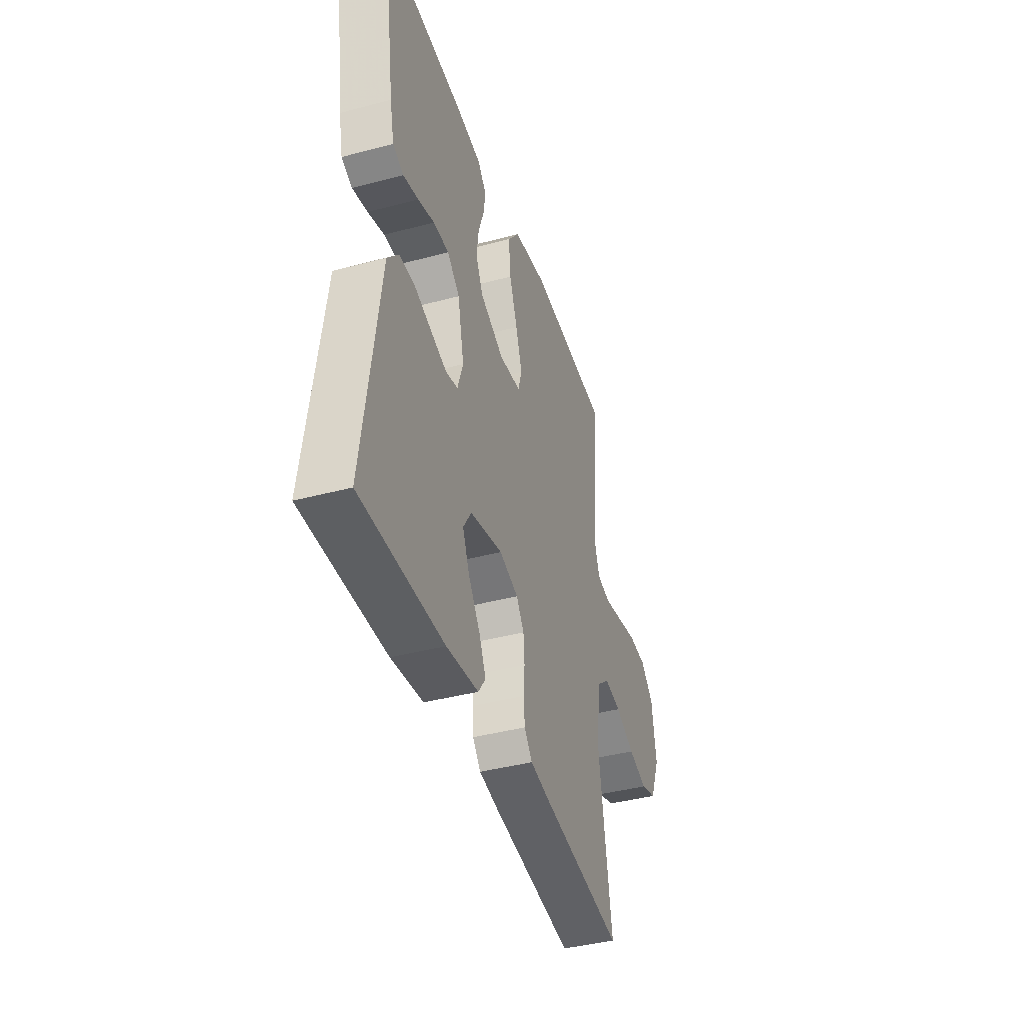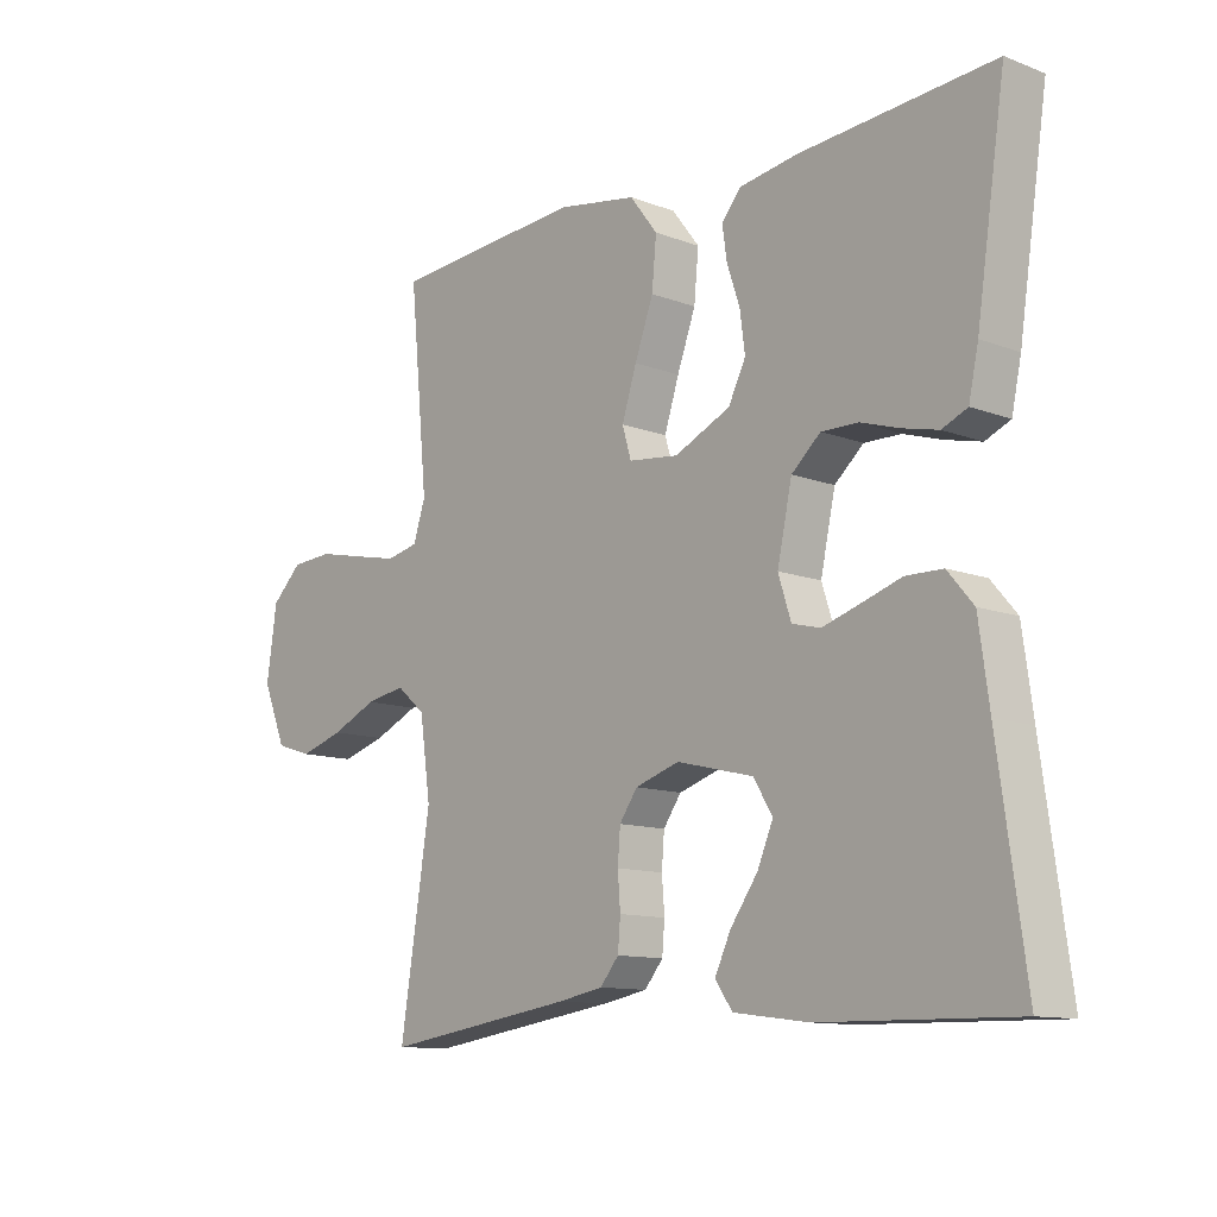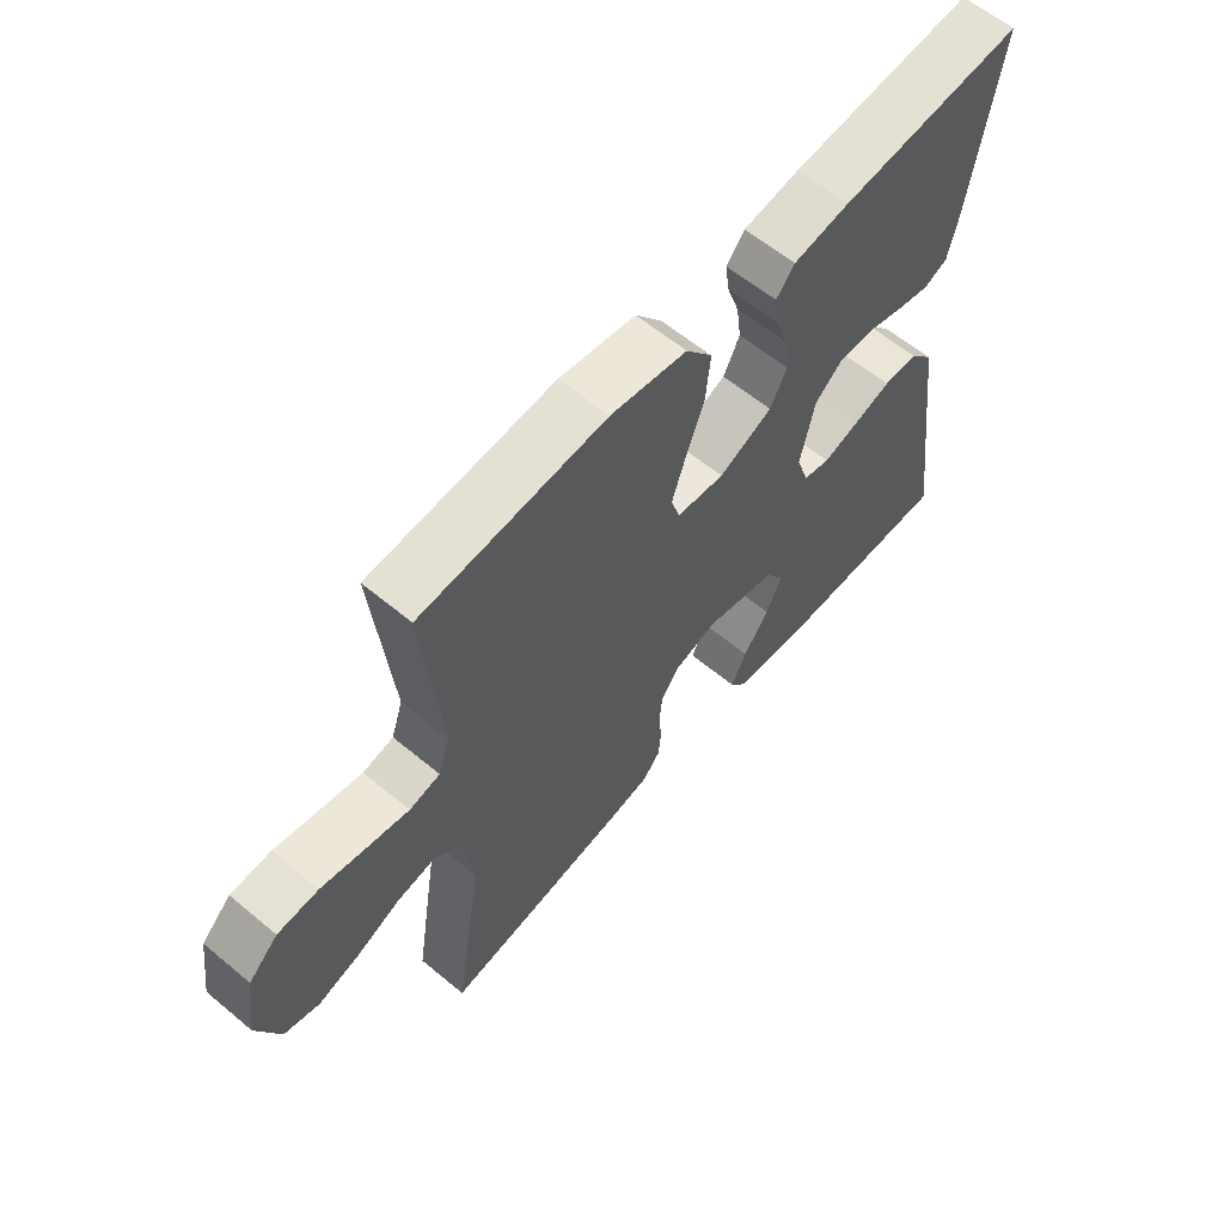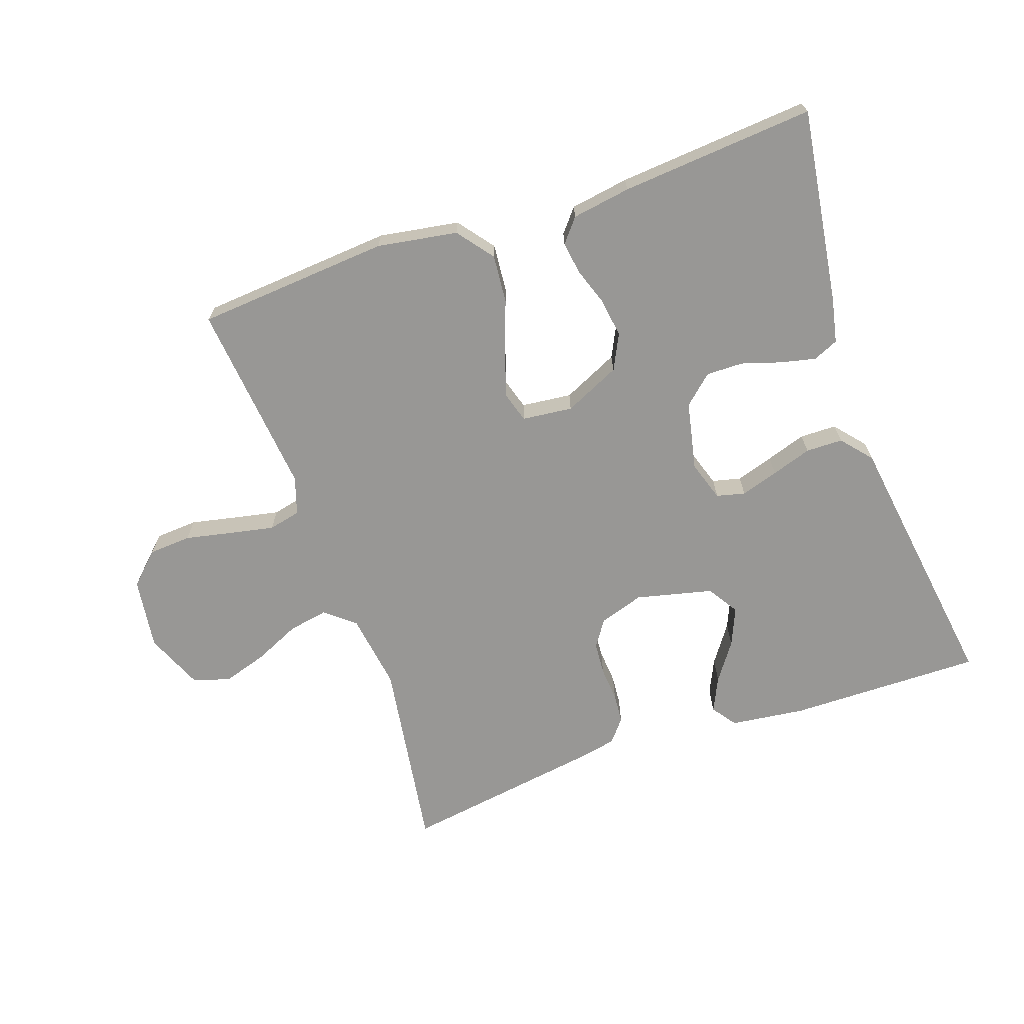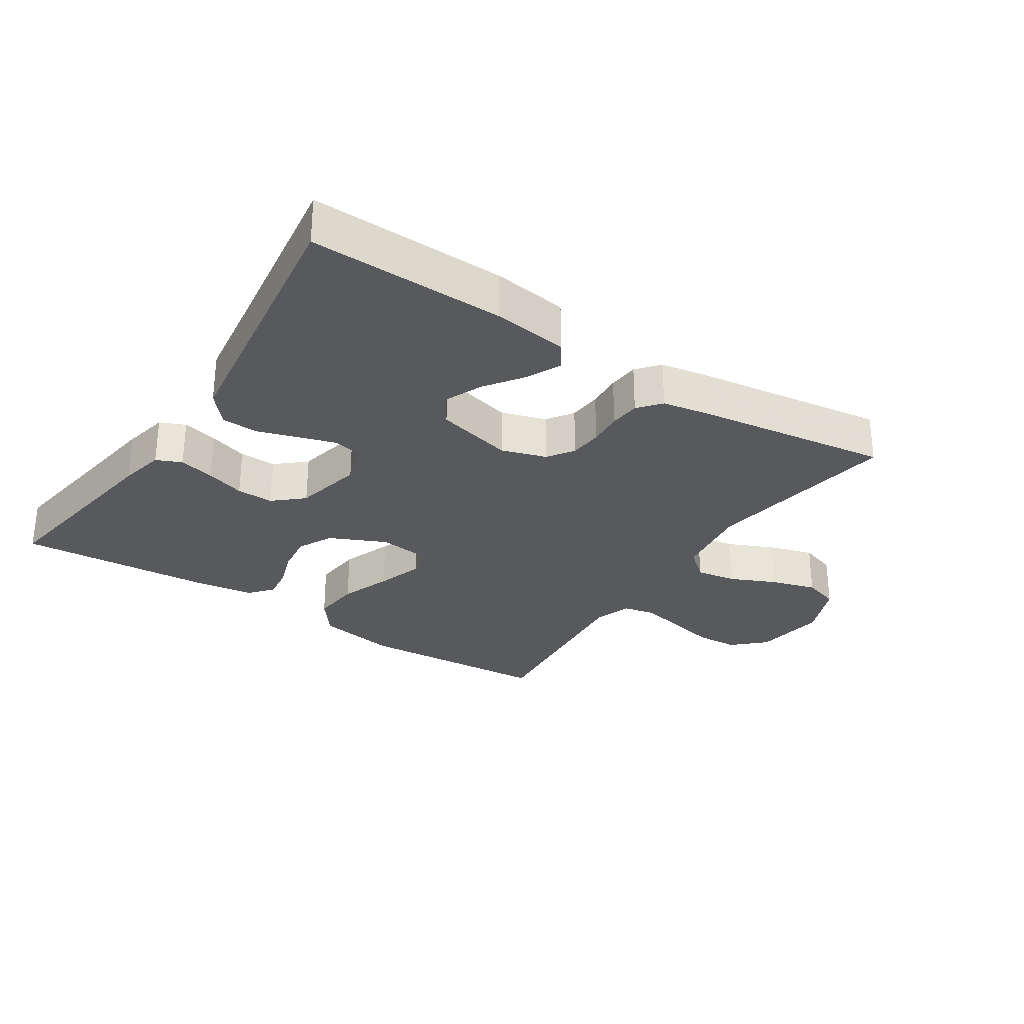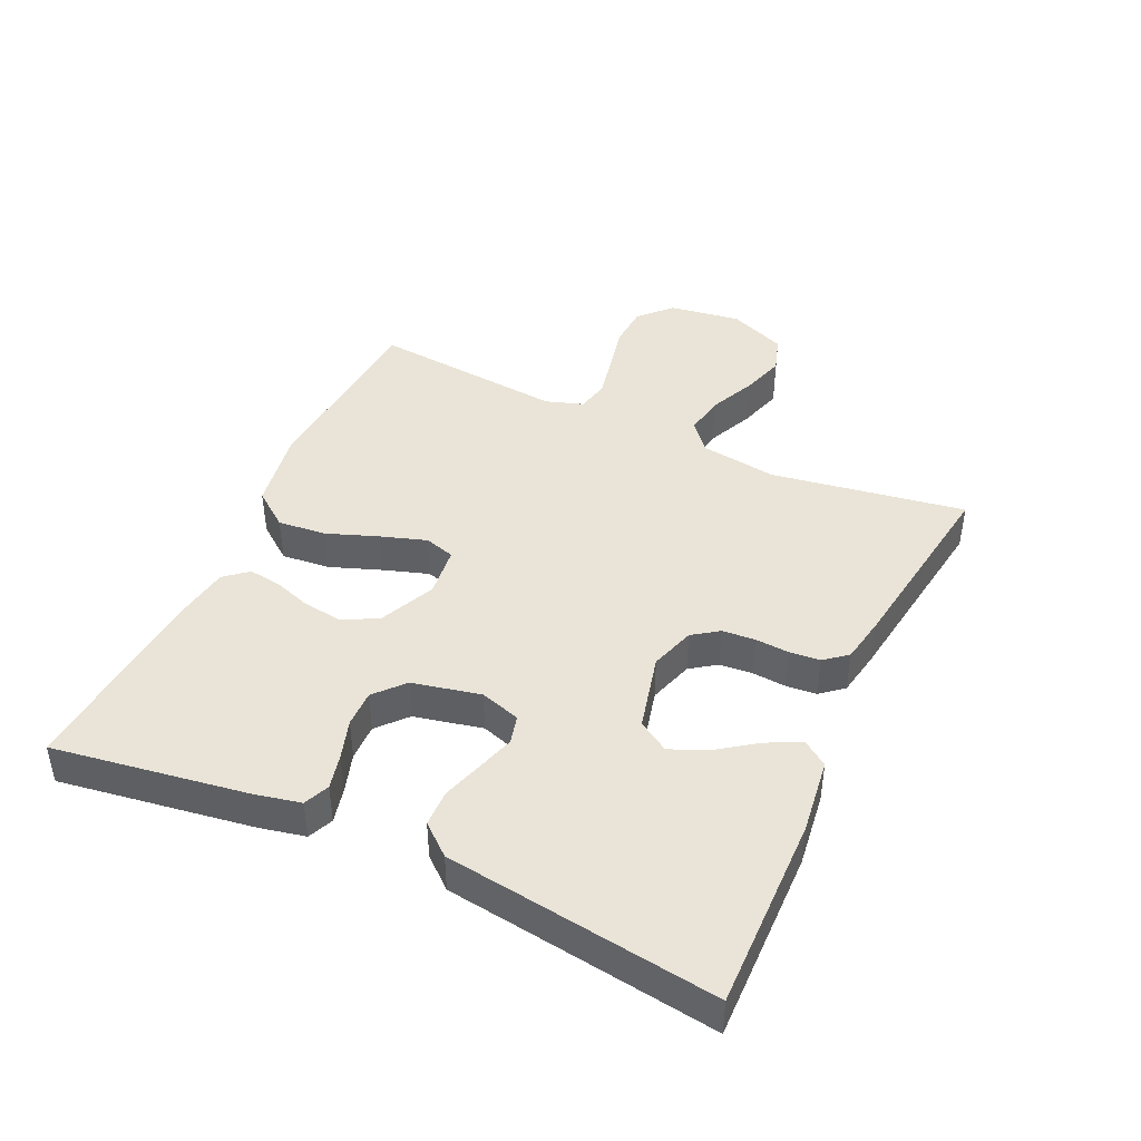
<metadata>
{"format":"obj","ext":"obj","renderer":"f3d","projection":"perspective","resolution":1024,"background":"white","views":[{"elev":-40.7,"azim":108.0,"up":"+Z"},{"elev":-11.6,"azim":47.7,"up":"+Z"},{"elev":60.8,"azim":-49.7,"up":"+Z"},{"elev":-68.2,"azim":19.4,"up":"+Y"},{"elev":-29.5,"azim":146.6,"up":"+Y"},{"elev":43.2,"azim":114.7,"up":"+Y"}]}
</metadata>
<code>
v 0.5 0.07 -0.5
v 0.2 0.07 -0.495
v 0.084 0.07 -0.48
v 0.057 0.07 -0.442
v 0.082 0.07 -0.389
v 0.124 0.07 -0.33
v 0.149 0.07 -0.272
v 0.119 0.07 -0.224
v 0 0.07 -0.195
v -0.069 0.07 -0.217
v -0.097 0.07 -0.257
v -0.101 0.07 -0.308
v -0.097 0.07 -0.361
v -0.101 0.07 -0.408
v -0.13 0.07 -0.443
v -0.2 0.07 -0.456
v -0.5 0.07 -0.5
v -0.453 0.07 -0.2
v -0.47 0.07 -0.081
v -0.515 0.07 -0.043
v -0.577 0.07 -0.054
v -0.648 0.07 -0.086
v -0.717 0.07 -0.107
v -0.774 0.07 -0.089
v -0.811 0.07 0
v -0.795 0.07 0.111
v -0.747 0.07 0.157
v -0.681 0.07 0.161
v -0.607 0.07 0.145
v -0.54 0.07 0.131
v -0.49 0.07 0.142
v -0.471 0.07 0.2
v -0.5 0.07 0.5
v -0.2 0.07 0.522
v -0.076 0.07 0.501
v -0.033 0.07 0.445
v -0.04 0.07 0.37
v -0.069 0.07 0.291
v -0.092 0.07 0.22
v -0.078 0.07 0.173
v 0 0.07 0.164
v 0.087 0.07 0.204
v 0.114 0.07 0.258
v 0.106 0.07 0.318
v 0.086 0.07 0.377
v 0.079 0.07 0.427
v 0.109 0.07 0.463
v 0.2 0.07 0.477
v 0.5 0.07 0.5
v 0.455 0.07 0.2
v 0.44 0.07 0.13
v 0.401 0.07 0.113
v 0.346 0.07 0.126
v 0.286 0.07 0.145
v 0.229 0.07 0.146
v 0.184 0.07 0.106
v 0.161 0.07 0
v 0.181 0.07 -0.062
v 0.225 0.07 -0.073
v 0.283 0.07 -0.055
v 0.345 0.07 -0.035
v 0.402 0.07 -0.036
v 0.442 0.07 -0.083
v 0.458 0.07 -0.2
v 0.5 0 -0.5
v 0.2 0 -0.495
v 0.084 0 -0.48
v 0.057 0 -0.442
v 0.082 0 -0.389
v 0.124 0 -0.33
v 0.149 0 -0.272
v 0.119 0 -0.224
v 0 0 -0.195
v -0.069 0 -0.217
v -0.097 0 -0.257
v -0.101 0 -0.308
v -0.097 0 -0.361
v -0.101 0 -0.408
v -0.13 0 -0.443
v -0.2 0 -0.456
v -0.5 0 -0.5
v -0.453 0 -0.2
v -0.47 0 -0.081
v -0.515 0 -0.043
v -0.577 0 -0.054
v -0.648 0 -0.086
v -0.717 0 -0.107
v -0.774 0 -0.089
v -0.811 0 0
v -0.795 0 0.111
v -0.747 0 0.157
v -0.681 0 0.161
v -0.607 0 0.145
v -0.54 0 0.131
v -0.49 0 0.142
v -0.471 0 0.2
v -0.5 0 0.5
v -0.2 0 0.522
v -0.076 0 0.501
v -0.033 0 0.445
v -0.04 0 0.37
v -0.069 0 0.291
v -0.092 0 0.22
v -0.078 0 0.173
v 0 0 0.164
v 0.087 0 0.204
v 0.114 0 0.258
v 0.106 0 0.318
v 0.086 0 0.377
v 0.079 0 0.427
v 0.109 0 0.463
v 0.2 0 0.477
v 0.5 0 0.5
v 0.455 0 0.2
v 0.44 0 0.13
v 0.401 0 0.113
v 0.346 0 0.126
v 0.286 0 0.145
v 0.229 0 0.146
v 0.184 0 0.106
v 0.161 0 0
v 0.181 0 -0.062
v 0.225 0 -0.073
v 0.283 0 -0.055
v 0.345 0 -0.035
v 0.402 0 -0.036
v 0.442 0 -0.083
v 0.458 0 -0.2
f 61 62 63 64
f 60 61 64 1
f 59 60 1 2
f 58 59 2
f 57 58 2
f 51 52 53 54
f 49 50 51 54
f 49 54 55
f 48 49 55 56
f 44 45 46 47
f 43 44 47 48
f 35 36 37 38
f 35 38 39
f 32 33 34 35
f 31 32 35 39
f 30 31 39 40
f 26 27 28 29
f 26 29 30
f 25 26 30
f 21 22 23 24
f 21 24 25 30
f 15 16 17 18
f 15 18 19
f 12 13 14 15
f 11 12 15 19
f 10 11 19 20
f 3 4 5 6
f 3 6 7
f 2 3 7
f 57 2 7
f 43 48 56 57
f 42 43 57 7
f 41 42 7 8
f 40 41 8 9
f 20 21 30 40
f 9 10 20 40
f 128 127 126 125
f 65 128 125 124
f 66 65 124 123
f 66 123 122
f 66 122 121
f 118 117 116 115
f 118 115 114 113
f 119 118 113
f 120 119 113 112
f 111 110 109 108
f 112 111 108 107
f 102 101 100 99
f 103 102 99
f 99 98 97 96
f 103 99 96 95
f 104 103 95 94
f 93 92 91 90
f 94 93 90
f 94 90 89
f 88 87 86 85
f 94 89 88 85
f 82 81 80 79
f 83 82 79
f 79 78 77 76
f 83 79 76 75
f 84 83 75 74
f 70 69 68 67
f 71 70 67
f 71 67 66
f 71 66 121
f 121 120 112 107
f 71 121 107 106
f 72 71 106 105
f 73 72 105 104
f 104 94 85 84
f 104 84 74 73
f 1 65 66 2
f 2 66 67 3
f 3 67 68 4
f 4 68 69 5
f 5 69 70 6
f 6 70 71 7
f 7 71 72 8
f 8 72 73 9
f 9 73 74 10
f 10 74 75 11
f 11 75 76 12
f 12 76 77 13
f 13 77 78 14
f 14 78 79 15
f 15 79 80 16
f 16 80 81 17
f 17 81 82 18
f 18 82 83 19
f 19 83 84 20
f 20 84 85 21
f 21 85 86 22
f 22 86 87 23
f 23 87 88 24
f 24 88 89 25
f 25 89 90 26
f 26 90 91 27
f 27 91 92 28
f 28 92 93 29
f 29 93 94 30
f 30 94 95 31
f 31 95 96 32
f 32 96 97 33
f 33 97 98 34
f 34 98 99 35
f 35 99 100 36
f 36 100 101 37
f 37 101 102 38
f 38 102 103 39
f 39 103 104 40
f 40 104 105 41
f 41 105 106 42
f 42 106 107 43
f 43 107 108 44
f 44 108 109 45
f 45 109 110 46
f 46 110 111 47
f 47 111 112 48
f 48 112 113 49
f 49 113 114 50
f 50 114 115 51
f 51 115 116 52
f 52 116 117 53
f 53 117 118 54
f 54 118 119 55
f 55 119 120 56
f 56 120 121 57
f 57 121 122 58
f 58 122 123 59
f 59 123 124 60
f 60 124 125 61
f 61 125 126 62
f 62 126 127 63
f 63 127 128 64
f 64 128 65 1

</code>
